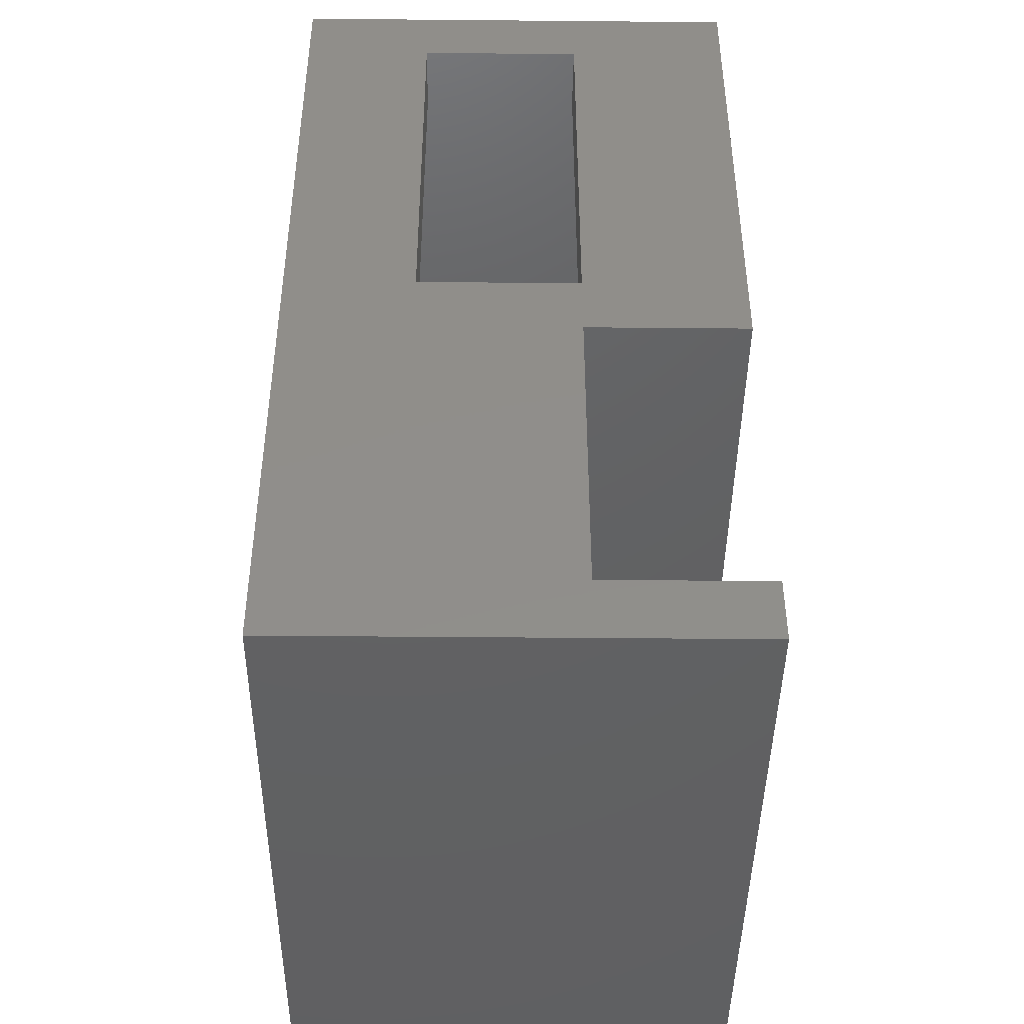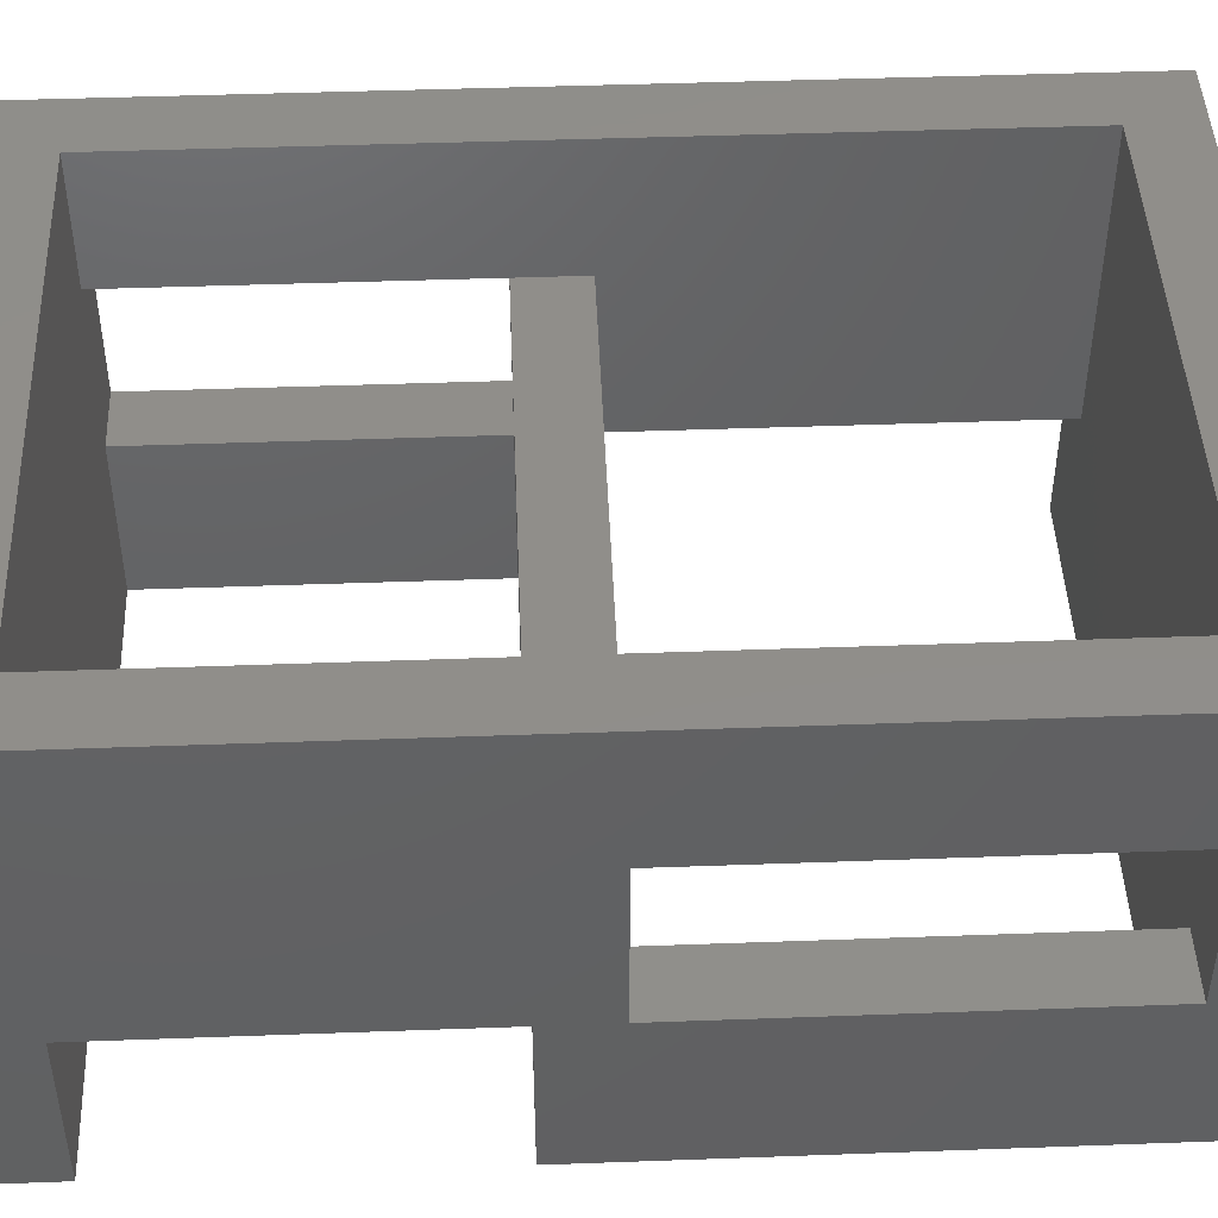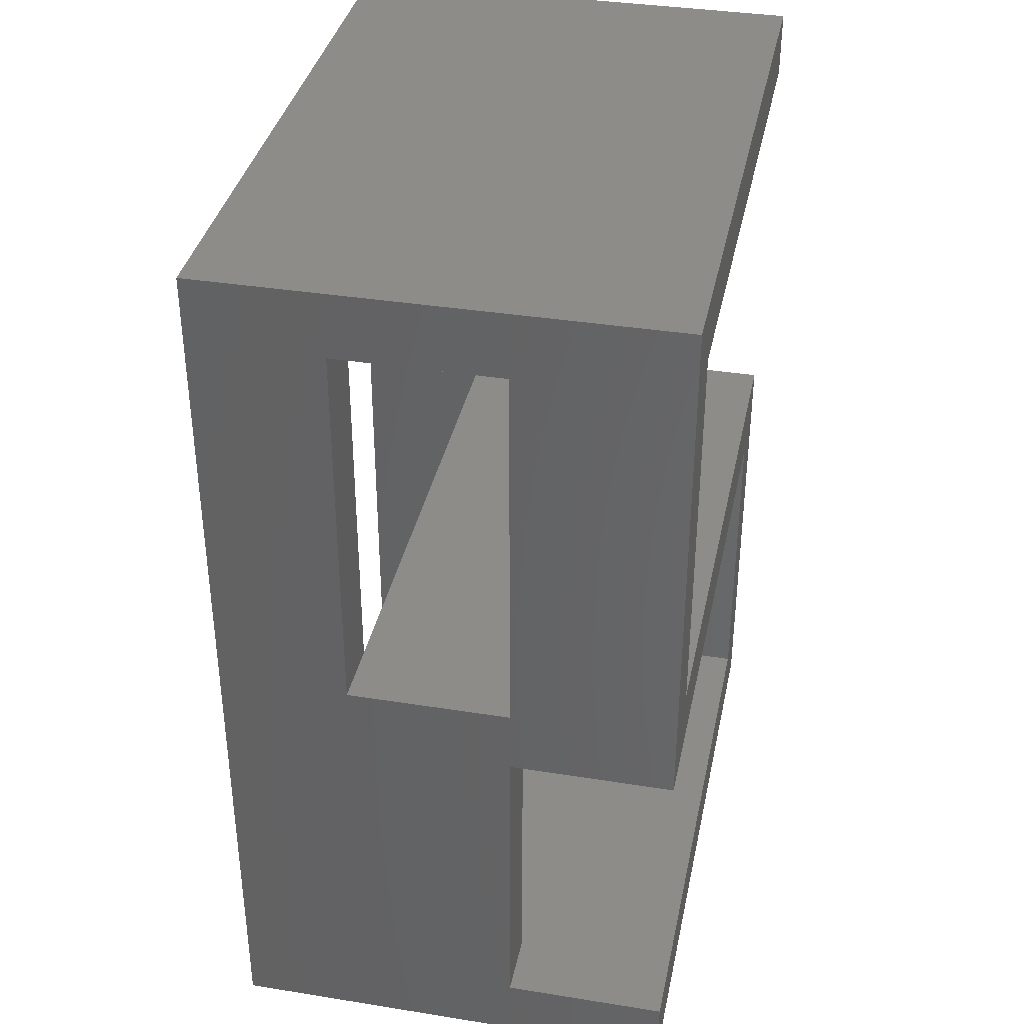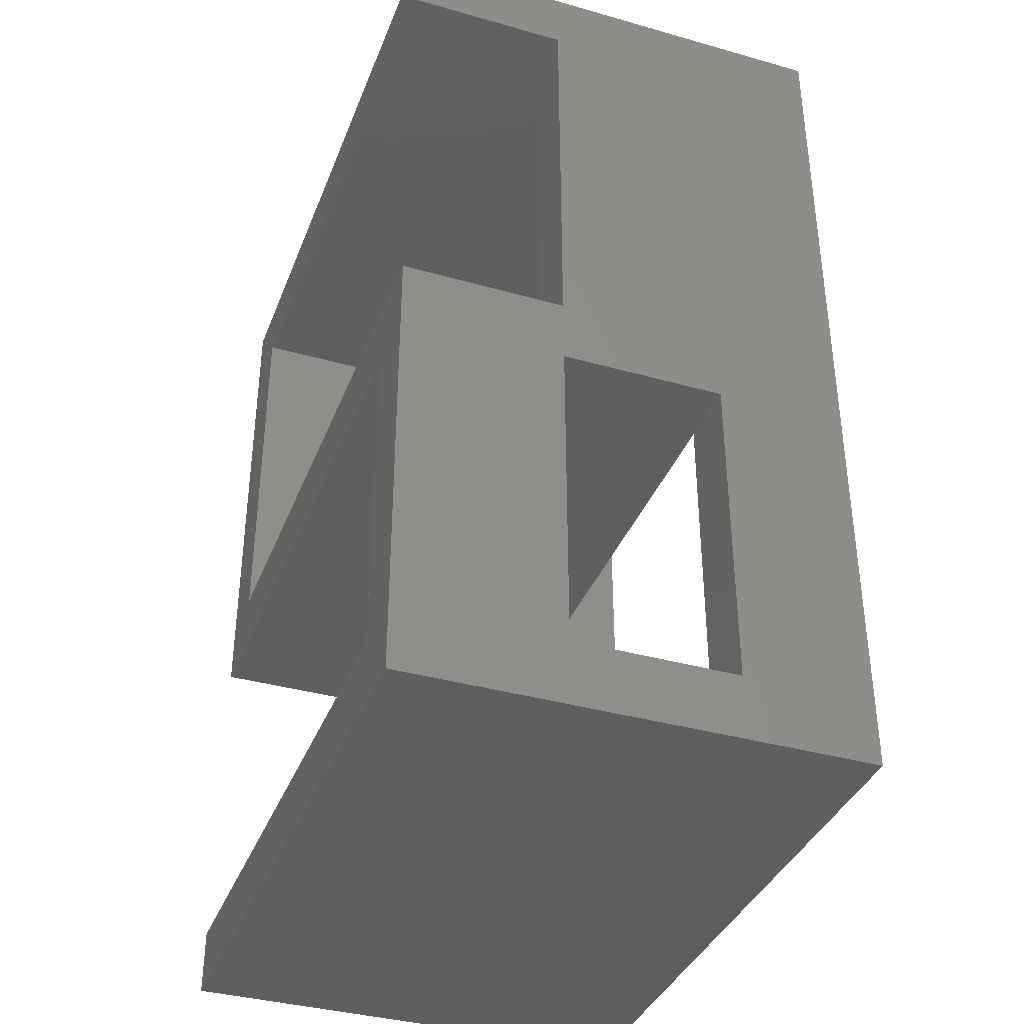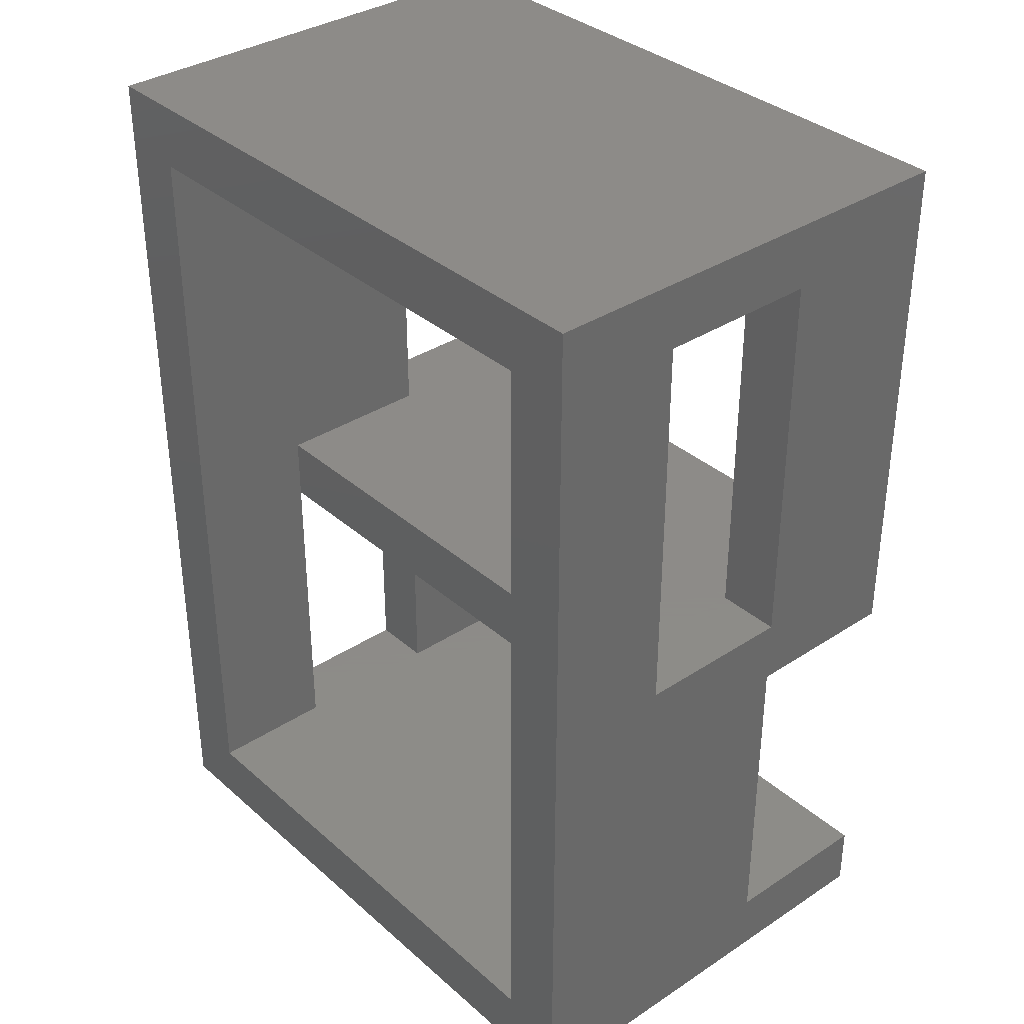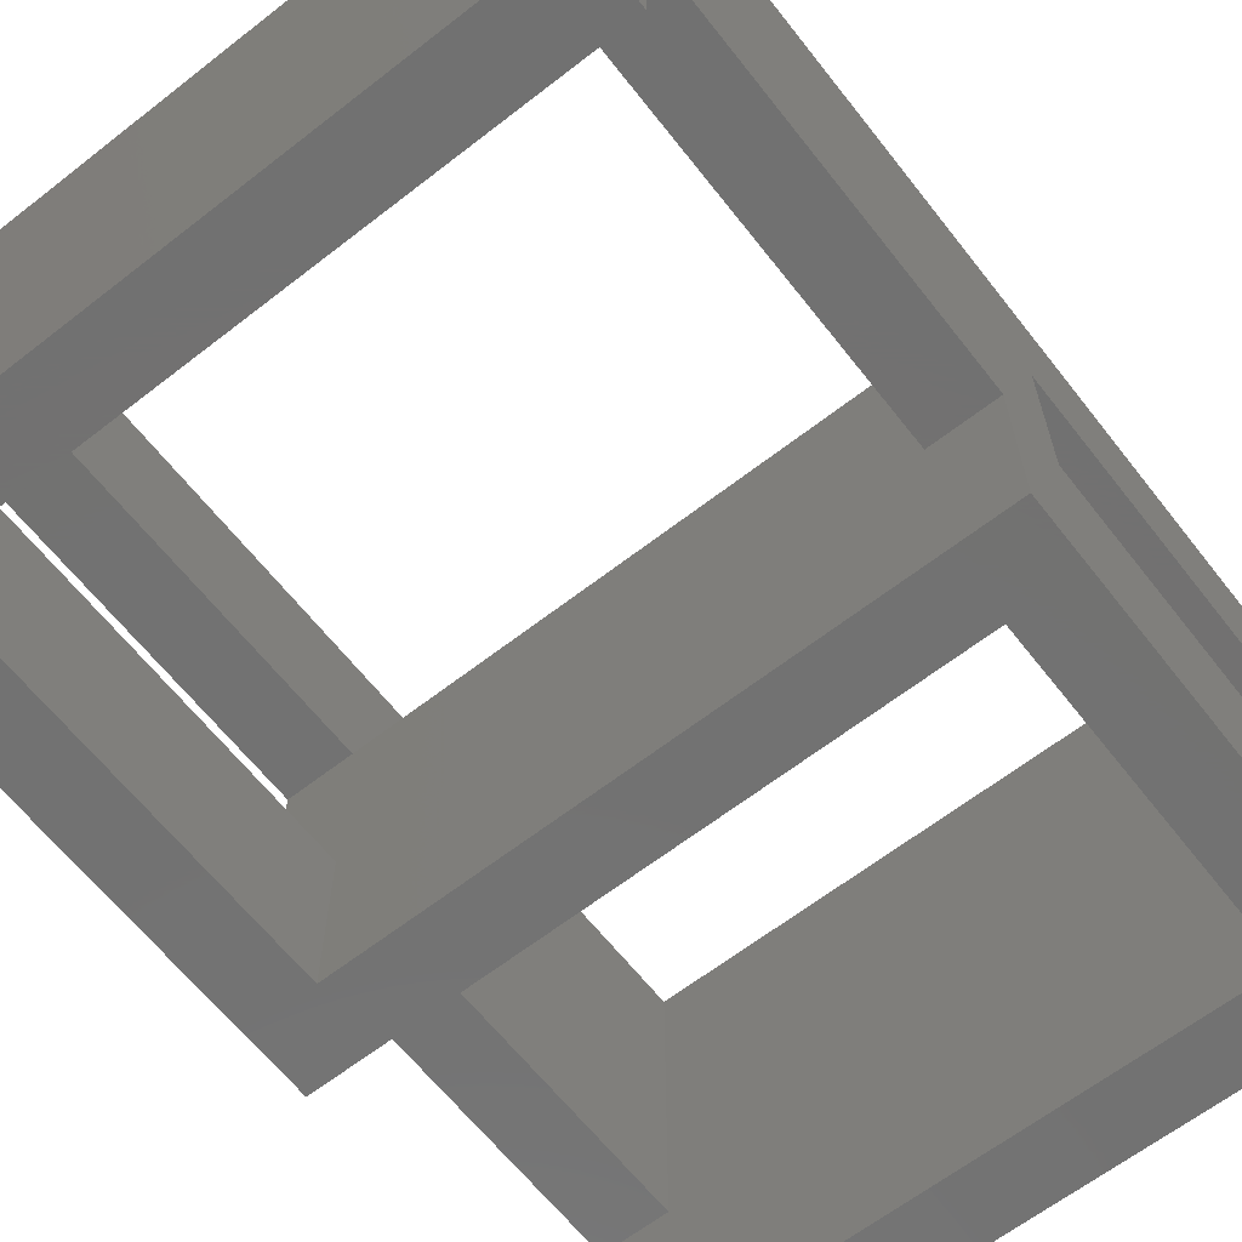
<metadata>
{"format":"stl","ext":"stl","renderer":"f3d","projection":"perspective","resolution":1024,"background":"white","views":[{"elev":-43.7,"azim":89.4,"up":"+Y"},{"elev":45.8,"azim":87.6,"up":"+Z"},{"elev":36.8,"azim":101.7,"up":"+Y"},{"elev":-37.5,"azim":-109.9,"up":"+Y"},{"elev":35.1,"azim":49.0,"up":"+Y"},{"elev":-63.9,"azim":-141.9,"up":"+Z"}]}
</metadata>
<code>
# stl→obj: 73 verts, 158 faces
v -4 -0.5 5
v -4 -5.5 7
v -4 -5.5 5
v -4 0.5 5
v -4 6.5 7
v -4 6.5 5
v -4 0.5 2.5
v -4 6.5 2.5
v -5 -0.5 5
v -5 -5.5 5
v 4 0.5 5
v 4 -0.5 5
v -5 6.5 2.5
v -5 6.5 0
v 4 6.5 0
v 4 6.5 2.5
v 4 6.5 5
v 5 6.5 5
v 5 6.5 2.5
v 4 6.5 7
v -5 6.5 7
v -5 -5.5 7
v -4 -5.5 2.5
v -5 -5.5 2.5
v 4 -5.5 2.5
v 5 -5.5 0
v -4 -5.5 0
v 5 -5.5 2.5
v 4 -5.5 5
v 4 -5.5 7
v -5 0.5 2.5
v -5 0.5 0
v 4 0.5 0
v 4 0.5 2.5
v 5 0.5 5
v 5 0.5 2.5
v -5 0.5 5
v -5 6.5 5
v -5 -0.5 2.5
v -4 -0.5 2.5
v 4 -0.5 2.5
v -4 -0.5 0
v 5 -0.5 0
v 5 -0.5 2.5
v 5 7.5 2.5
v 5 7.5 5
v -5 7.5 7
v 4 7.5 7
v -5 7.5 0
v -5 7.5 2.5
v 4 7.5 0
v -5 -6.5 7
v 4 -6.5 7
v -5 -6.5 0
v -5 -5.5 0
v 5 -6.5 0
v 5 -6.5 5
v 5 -5.5 5
v 5 0.5 0
v 5 -0.5 5
v -5 -0.5 0
v -5 7.5 5
v 5 -5.5 7
v 5 6.5 7
v 5 7.5 7
v -4 7.5 2.5
v -4 7.5 5
v 4 7.5 2.5
v 4 7.5 5
v 5 6.5 0
v 5 7.5 0
v 5 -6.5 7
v 4 -6.5 5
f 1 2 3
f 4 2 1
f 5 4 6
f 5 2 4
f 4 7 8
f 4 8 6
f 9 3 10
f 9 1 3
f 11 4 1
f 11 1 12
f 8 13 14
f 15 8 14
f 16 8 15
f 17 6 8
f 17 8 16
f 18 16 19
f 18 17 16
f 20 5 6
f 20 6 17
f 21 22 2
f 21 2 5
f 3 23 24
f 3 24 10
f 25 26 27
f 25 27 23
f 28 26 25
f 29 25 23
f 29 23 3
f 30 3 2
f 30 29 3
f 7 13 8
f 7 31 13
f 7 32 31
f 33 32 7
f 34 33 7
f 11 7 4
f 11 34 7
f 35 36 34
f 35 34 11
f 9 10 22
f 37 9 22
f 21 38 37
f 21 37 22
f 1 39 40
f 1 9 39
f 41 42 43
f 41 40 42
f 44 41 43
f 12 1 40
f 12 40 41
f 12 29 30
f 11 12 30
f 20 17 11
f 20 11 30
f 18 19 45
f 18 45 46
f 17 35 11
f 17 18 35
f 5 47 21
f 48 5 20
f 48 47 5
f 13 49 14
f 13 50 49
f 51 14 49
f 51 15 14
f 16 15 33
f 16 33 34
f 16 34 36
f 16 36 19
f 2 22 52
f 53 2 52
f 30 2 53
f 27 54 55
f 56 54 27
f 26 56 27
f 28 56 26
f 57 28 58
f 57 56 28
f 28 41 44
f 28 25 41
f 29 41 25
f 29 12 41
f 24 55 54
f 52 22 10
f 52 24 54
f 52 10 24
f 39 24 23
f 39 23 40
f 40 27 42
f 40 23 27
f 37 13 31
f 37 38 13
f 44 43 59
f 44 59 36
f 60 36 35
f 60 44 36
f 39 32 61
f 39 31 32
f 9 37 31
f 9 31 39
f 42 61 32
f 33 43 42
f 33 42 32
f 59 43 33
f 21 62 38
f 21 47 62
f 20 30 63
f 20 63 64
f 64 18 46
f 64 46 65
f 66 49 50
f 47 67 62
f 51 49 66
f 68 66 67
f 68 51 66
f 69 68 67
f 46 45 68
f 46 68 69
f 48 67 47
f 48 69 67
f 19 70 71
f 19 71 45
f 60 63 58
f 35 63 60
f 64 35 18
f 64 63 35
f 64 48 20
f 65 48 64
f 38 50 13
f 38 62 50
f 70 15 51
f 71 70 51
f 15 59 33
f 15 70 59
f 19 59 70
f 19 36 59
f 63 30 53
f 63 53 72
f 73 54 56
f 73 52 54
f 57 73 56
f 53 52 73
f 61 27 55
f 61 42 27
f 72 57 58
f 72 58 63
f 58 28 44
f 58 44 60
f 39 61 55
f 39 55 24
f 65 46 69
f 65 69 48
f 62 66 50
f 62 67 66
f 45 71 51
f 45 51 68
f 53 73 57
f 72 53 57

</code>
